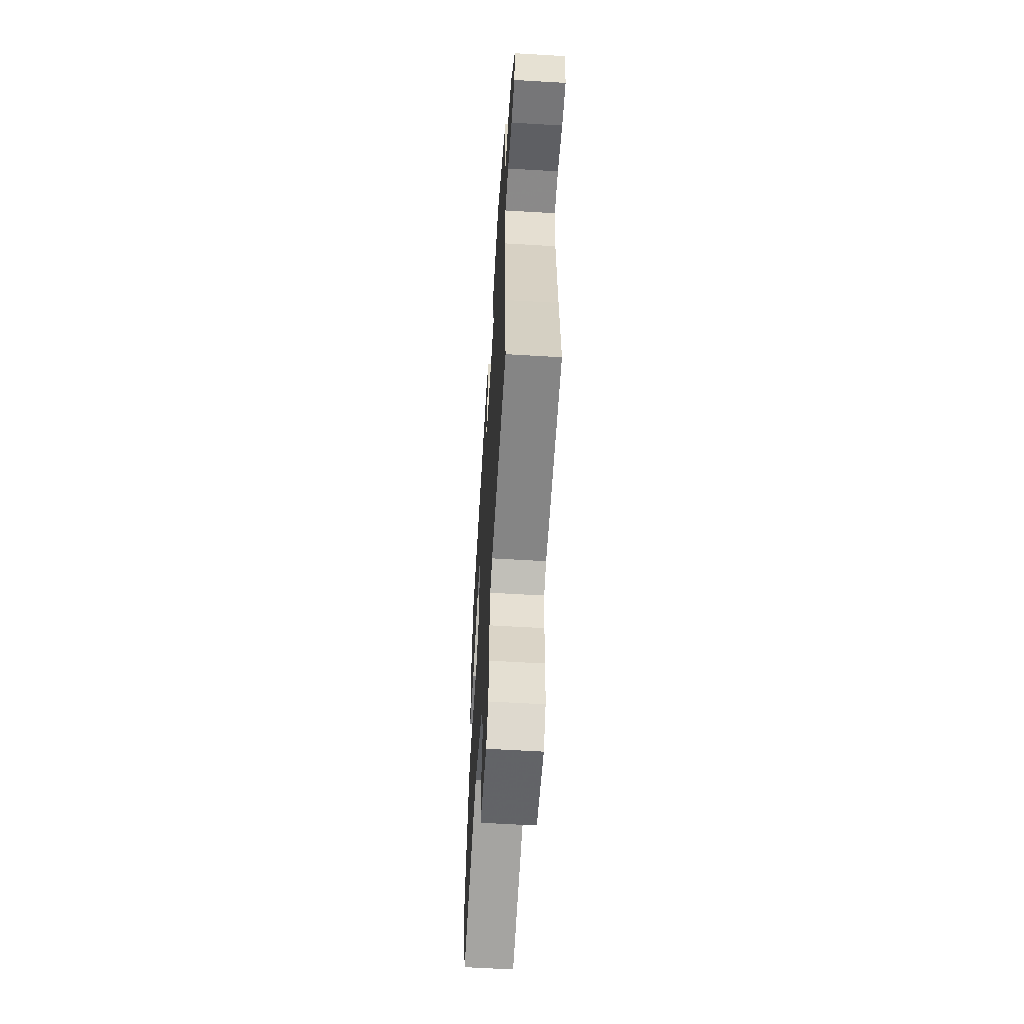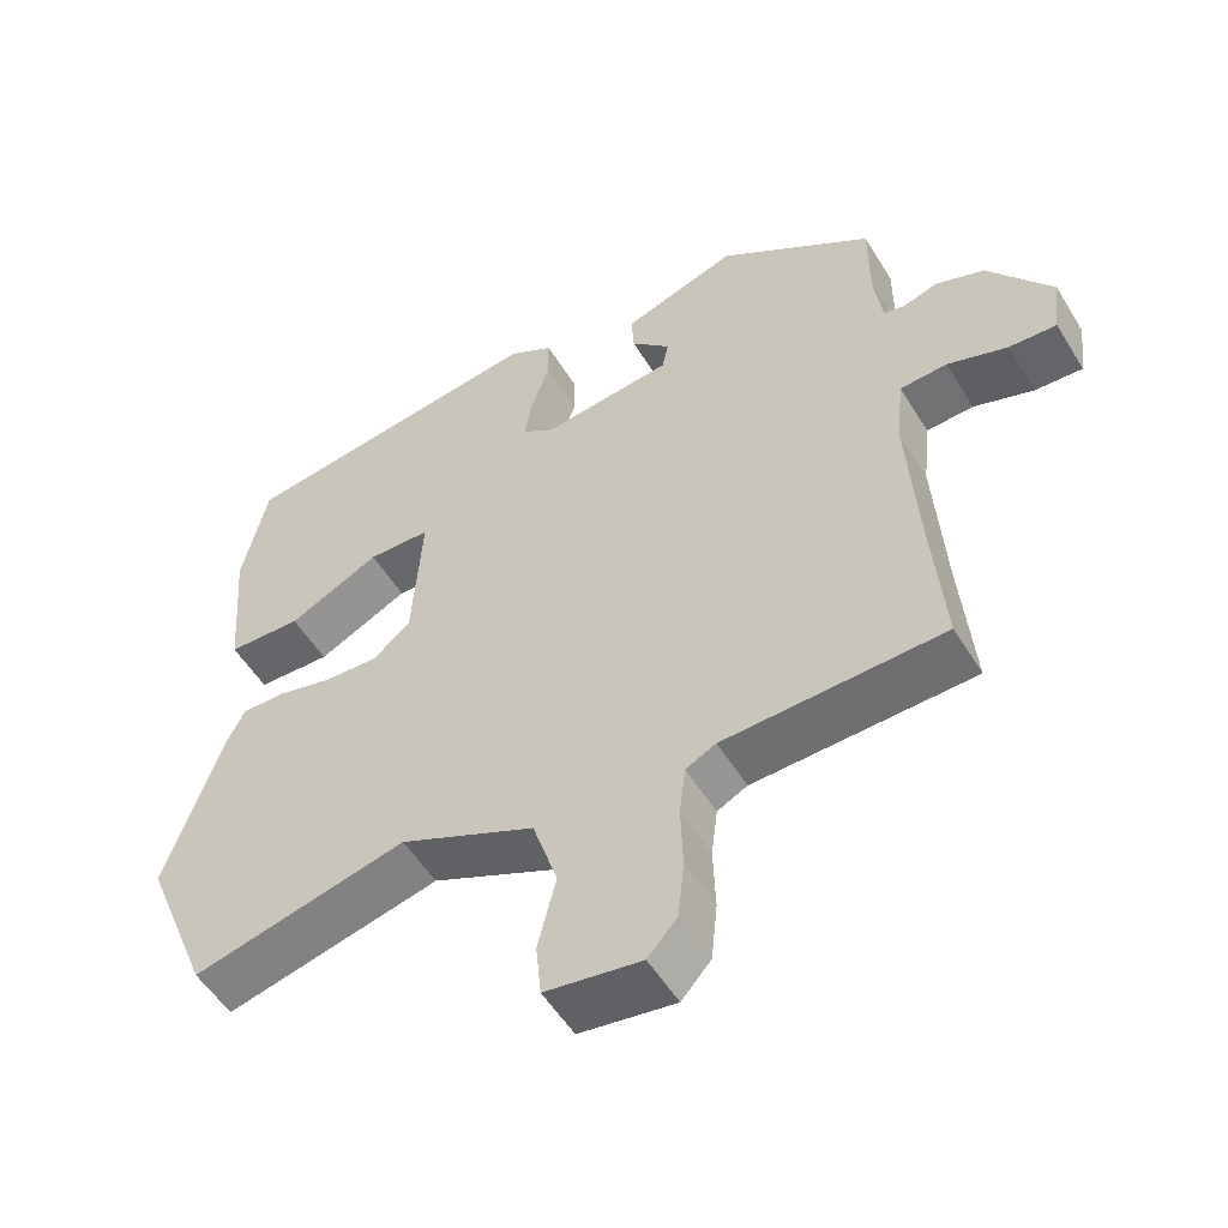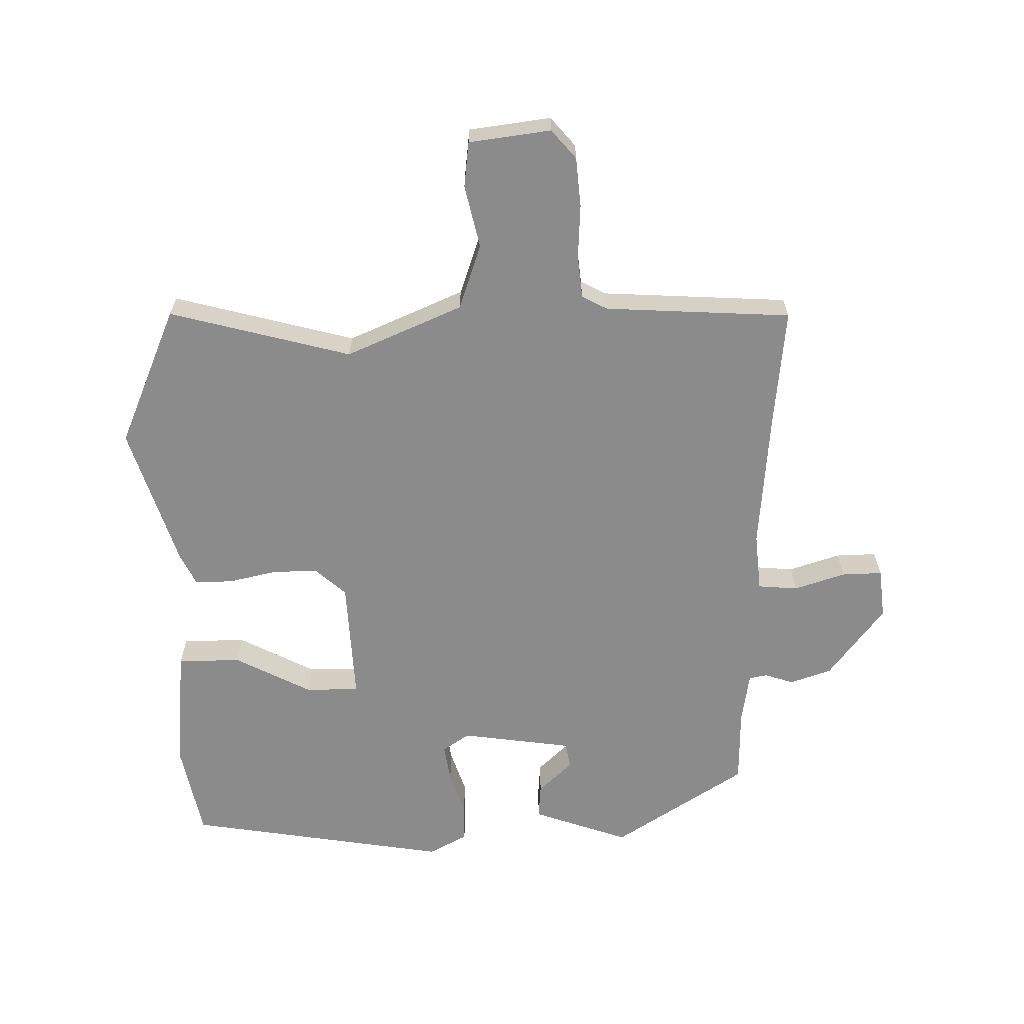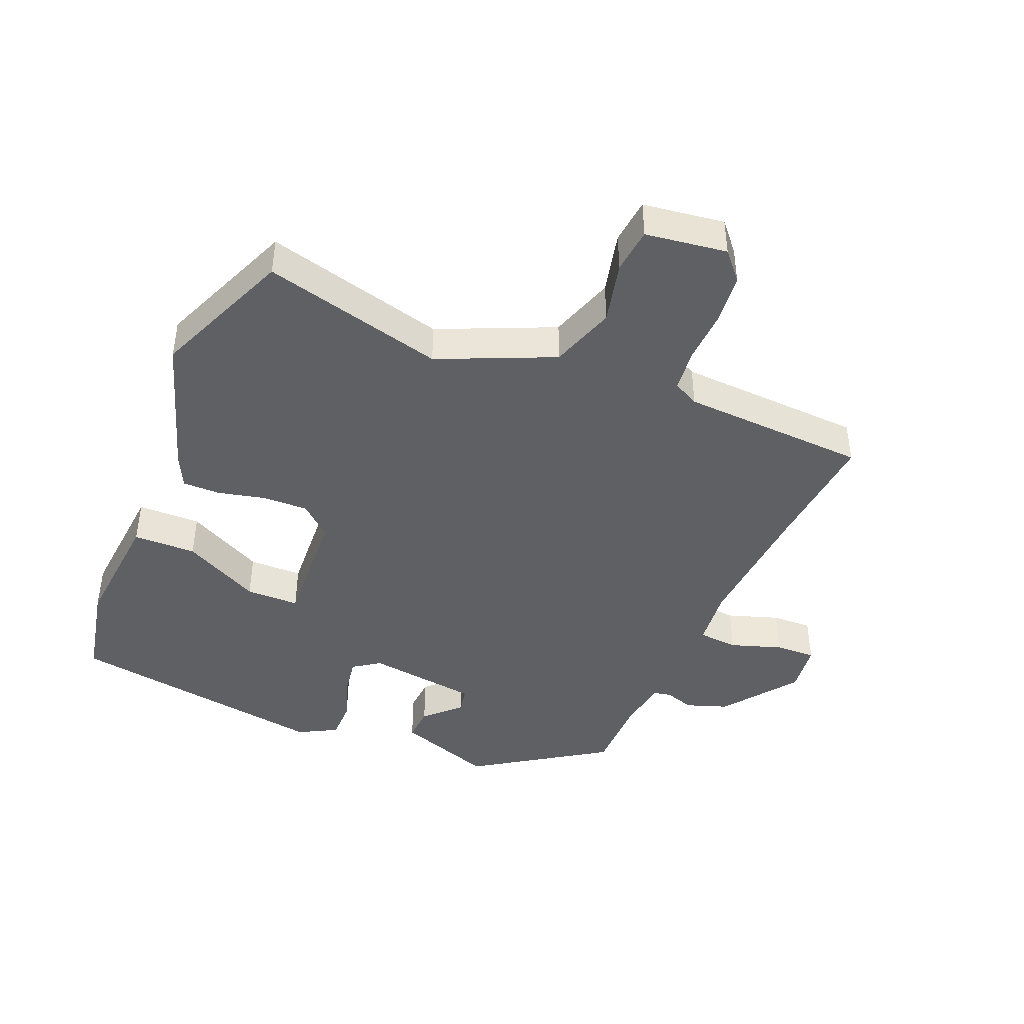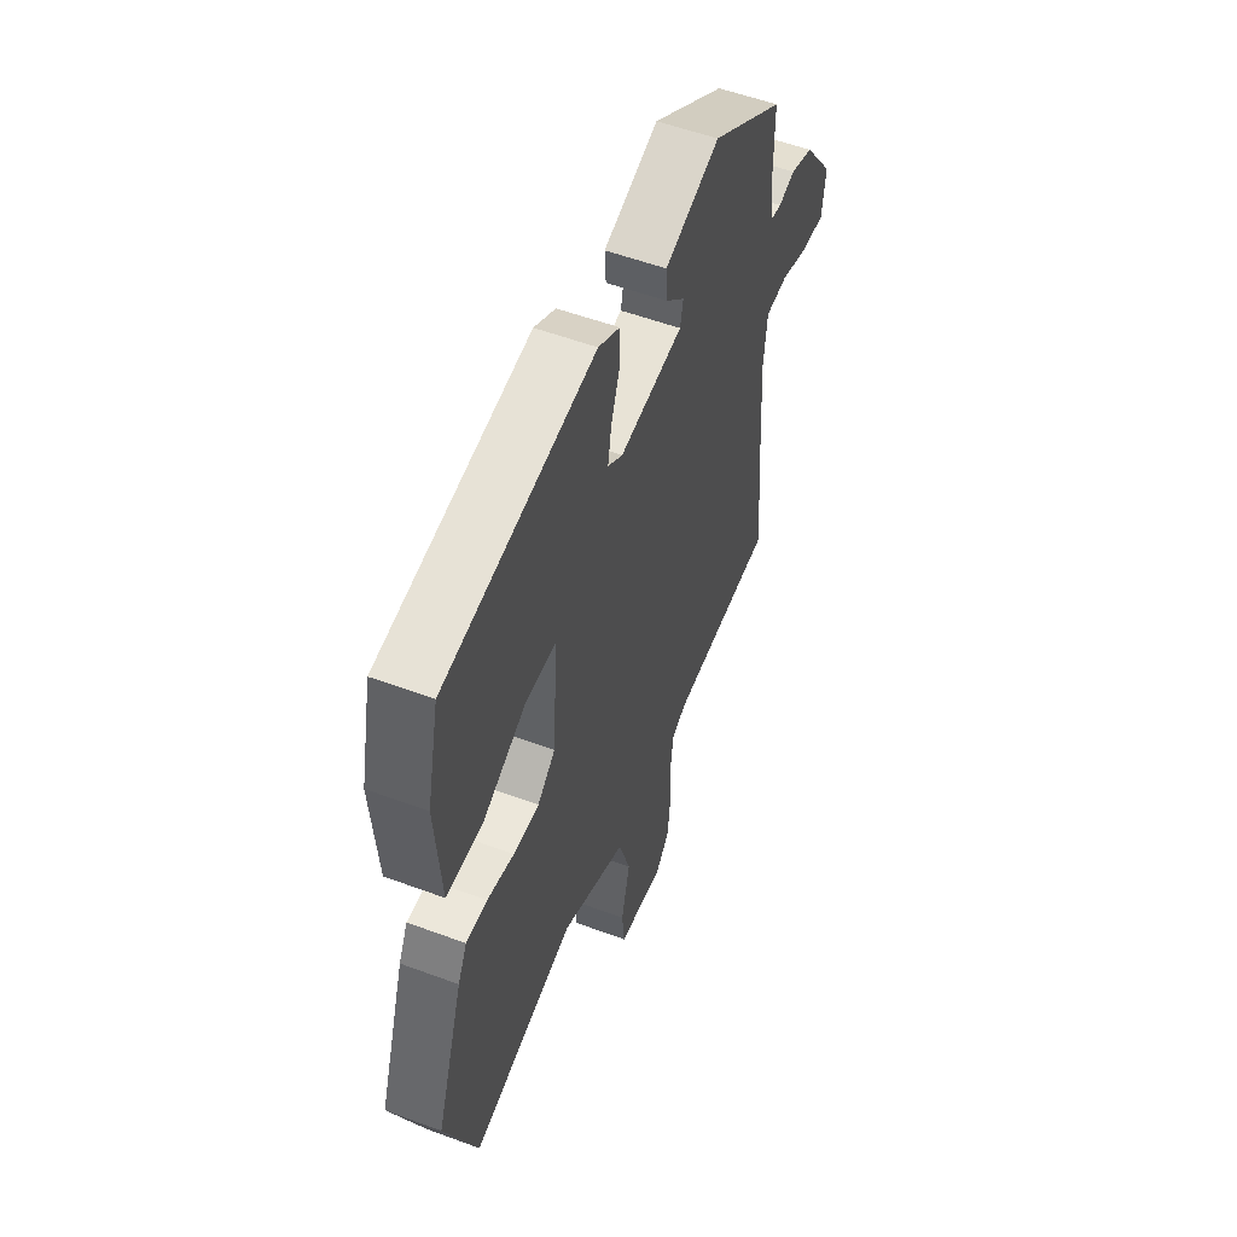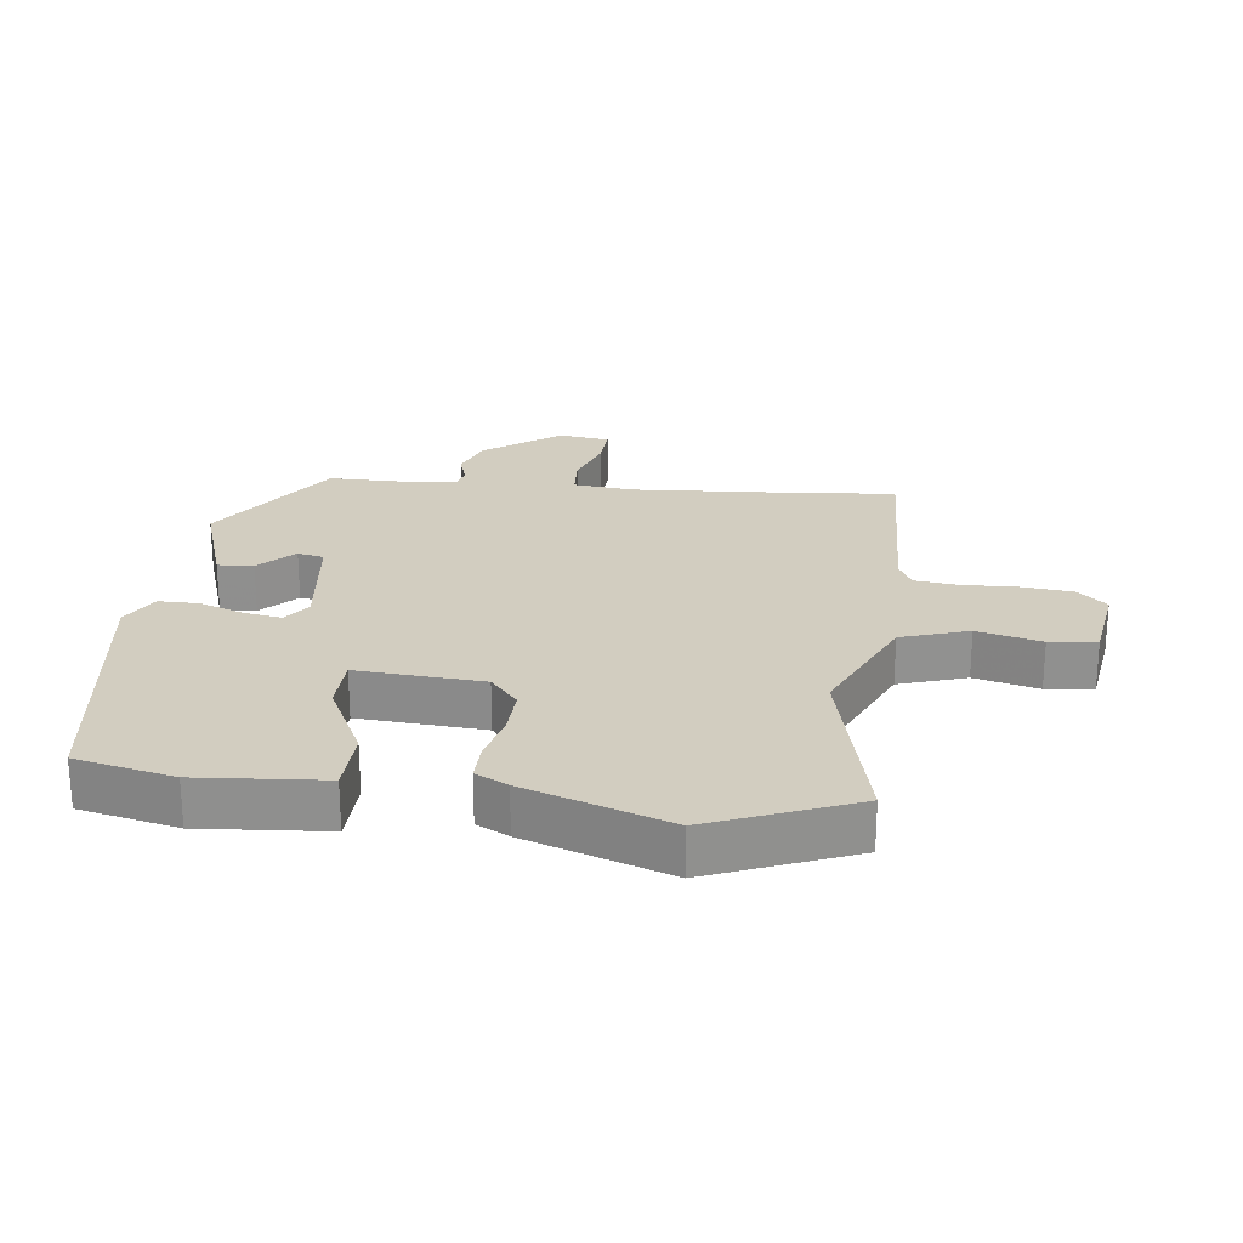
<metadata>
{"format":"obj","ext":"obj","renderer":"f3d","projection":"perspective","resolution":1024,"background":"white","views":[{"elev":-59.6,"azim":-93.5,"up":"+Z"},{"elev":-53.2,"azim":-149.2,"up":"+Z"},{"elev":-63.8,"azim":179.9,"up":"+Y"},{"elev":-43.7,"azim":156.8,"up":"+Y"},{"elev":54.5,"azim":111.5,"up":"+Z"},{"elev":24.4,"azim":96.8,"up":"+Y"}]}
</metadata>
<code>
v 0.573 0.07 -0.319
v 0.485 0.07 -0.537
v 0.201 0.07 -0.468
v 0.022 0.07 -0.549
v -0.011 0.07 -0.651
v 0.013 0.07 -0.748
v 0.006 0.07 -0.819
v -0.121 0.07 -0.838
v -0.16 0.07 -0.794
v -0.168 0.07 -0.717
v -0.165 0.07 -0.632
v -0.173 0.07 -0.567
v -0.213 0.07 -0.547
v -0.503 0.07 -0.536
v -0.487 0.07 -0.347
v -0.473 0.07 -0.136
v -0.483 0.07 -0.045
v -0.545 0.07 -0.041
v -0.624 0.07 -0.068
v -0.687 0.07 -0.071
v -0.697 0.07 0.007
v -0.613 0.07 0.121
v -0.549 0.07 0.144
v -0.504 0.07 0.13
v -0.476 0.07 0.136
v -0.465 0.07 0.216
v -0.465 0.07 0.334
v -0.262 0.07 0.47
v -0.111 0.07 0.42
v -0.114 0.07 0.366
v -0.166 0.07 0.315
v -0.158 0.07 0.275
v 0.016 0.07 0.254
v 0.057 0.07 0.283
v 0.047 0.07 0.341
v 0.023 0.07 0.409
v 0.023 0.07 0.469
v 0.082 0.07 0.502
v 0.493 0.07 0.444
v 0.526 0.07 0.295
v 0.511 0.07 0.104
v 0.413 0.07 0.101
v 0.292 0.07 0.161
v 0.209 0.07 0.159
v 0.222 0.07 -0.032
v 0.271 0.07 -0.074
v 0.342 0.07 -0.071
v 0.416 0.07 -0.053
v 0.474 0.07 -0.052
v 0.499 0.07 -0.101
v 0.573 0 -0.319
v 0.485 0 -0.537
v 0.201 0 -0.468
v 0.022 0 -0.549
v -0.011 0 -0.651
v 0.013 0 -0.748
v 0.006 0 -0.819
v -0.121 0 -0.838
v -0.16 0 -0.794
v -0.168 0 -0.717
v -0.165 0 -0.632
v -0.173 0 -0.567
v -0.213 0 -0.547
v -0.503 0 -0.536
v -0.487 0 -0.347
v -0.473 0 -0.136
v -0.483 0 -0.045
v -0.545 0 -0.041
v -0.624 0 -0.068
v -0.687 0 -0.071
v -0.697 0 0.007
v -0.613 0 0.121
v -0.549 0 0.144
v -0.504 0 0.13
v -0.476 0 0.136
v -0.465 0 0.216
v -0.465 0 0.334
v -0.262 0 0.47
v -0.111 0 0.42
v -0.114 0 0.366
v -0.166 0 0.315
v -0.158 0 0.275
v 0.016 0 0.254
v 0.057 0 0.283
v 0.047 0 0.341
v 0.023 0 0.409
v 0.023 0 0.469
v 0.082 0 0.502
v 0.493 0 0.444
v 0.526 0 0.295
v 0.511 0 0.104
v 0.413 0 0.101
v 0.292 0 0.161
v 0.209 0 0.159
v 0.222 0 -0.032
v 0.271 0 -0.074
v 0.342 0 -0.071
v 0.416 0 -0.053
v 0.474 0 -0.052
v 0.499 0 -0.101
f 47 48 49 50
f 46 47 50 1
f 40 41 42 43
f 40 43 44
f 39 40 44
f 38 39 44
f 35 36 37 38
f 34 35 38 44
f 33 34 44 45
f 28 29 30 31
f 26 27 28 31
f 25 26 31 32
f 21 22 23 24
f 21 24 25
f 18 19 20 21
f 17 18 21 25
f 16 17 25 32
f 13 14 15
f 12 13 15 16
f 8 9 10 11
f 8 11 12
f 5 6 7 8
f 4 5 8 12
f 3 4 12 16
f 46 1 2 3
f 45 46 3 16
f 16 32 33 45
f 100 99 98 97
f 51 100 97 96
f 93 92 91 90
f 94 93 90
f 94 90 89
f 94 89 88
f 88 87 86 85
f 94 88 85 84
f 95 94 84 83
f 81 80 79 78
f 81 78 77 76
f 82 81 76 75
f 74 73 72 71
f 75 74 71
f 71 70 69 68
f 75 71 68 67
f 82 75 67 66
f 65 64 63
f 66 65 63 62
f 61 60 59 58
f 62 61 58
f 58 57 56 55
f 62 58 55 54
f 66 62 54 53
f 53 52 51 96
f 66 53 96 95
f 95 83 82 66
f 1 51 52 2
f 2 52 53 3
f 3 53 54 4
f 4 54 55 5
f 5 55 56 6
f 6 56 57 7
f 7 57 58 8
f 8 58 59 9
f 9 59 60 10
f 10 60 61 11
f 11 61 62 12
f 12 62 63 13
f 13 63 64 14
f 14 64 65 15
f 15 65 66 16
f 16 66 67 17
f 17 67 68 18
f 18 68 69 19
f 19 69 70 20
f 20 70 71 21
f 21 71 72 22
f 22 72 73 23
f 23 73 74 24
f 24 74 75 25
f 25 75 76 26
f 26 76 77 27
f 27 77 78 28
f 28 78 79 29
f 29 79 80 30
f 30 80 81 31
f 31 81 82 32
f 32 82 83 33
f 33 83 84 34
f 34 84 85 35
f 35 85 86 36
f 36 86 87 37
f 37 87 88 38
f 38 88 89 39
f 39 89 90 40
f 40 90 91 41
f 41 91 92 42
f 42 92 93 43
f 43 93 94 44
f 44 94 95 45
f 45 95 96 46
f 46 96 97 47
f 47 97 98 48
f 48 98 99 49
f 49 99 100 50
f 50 100 51 1

</code>
